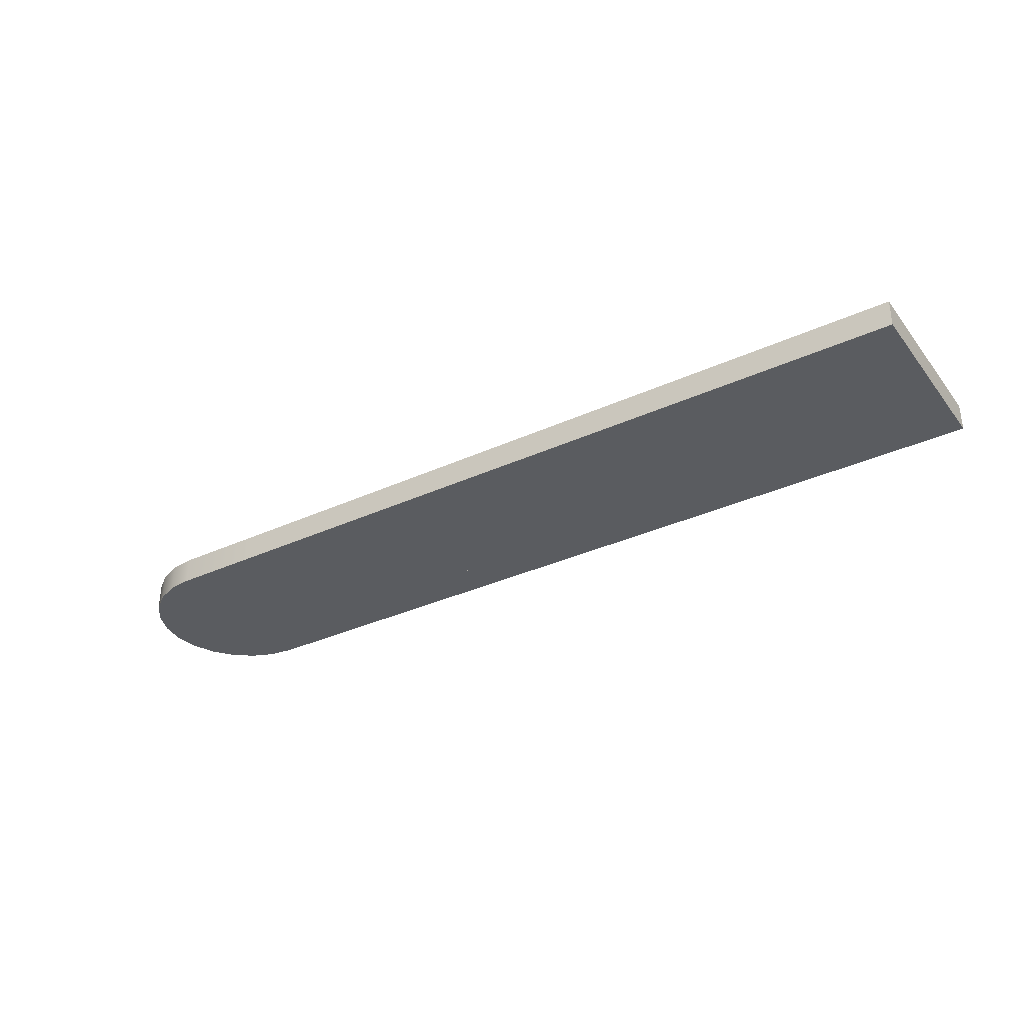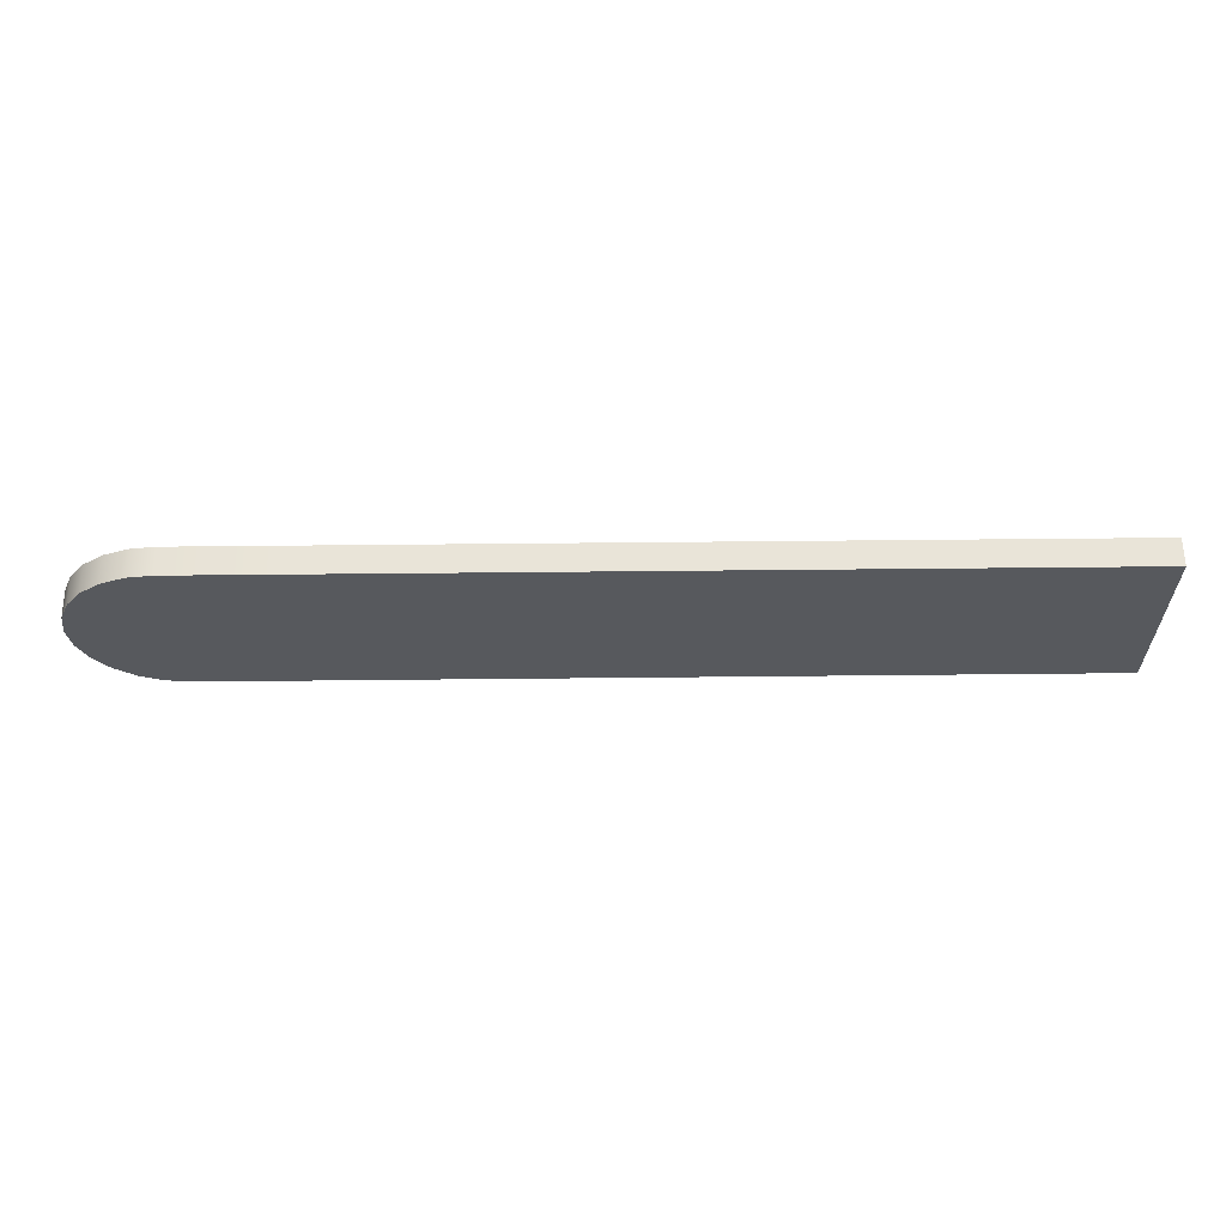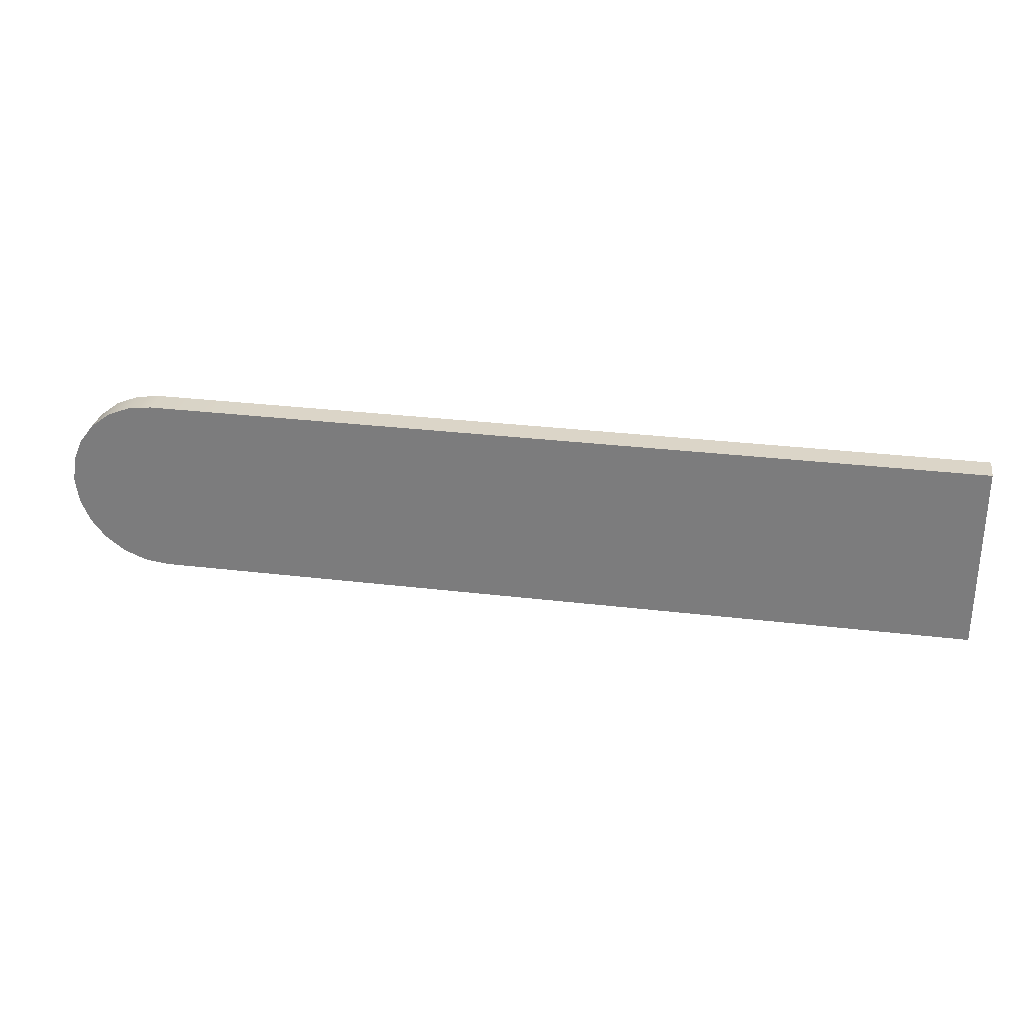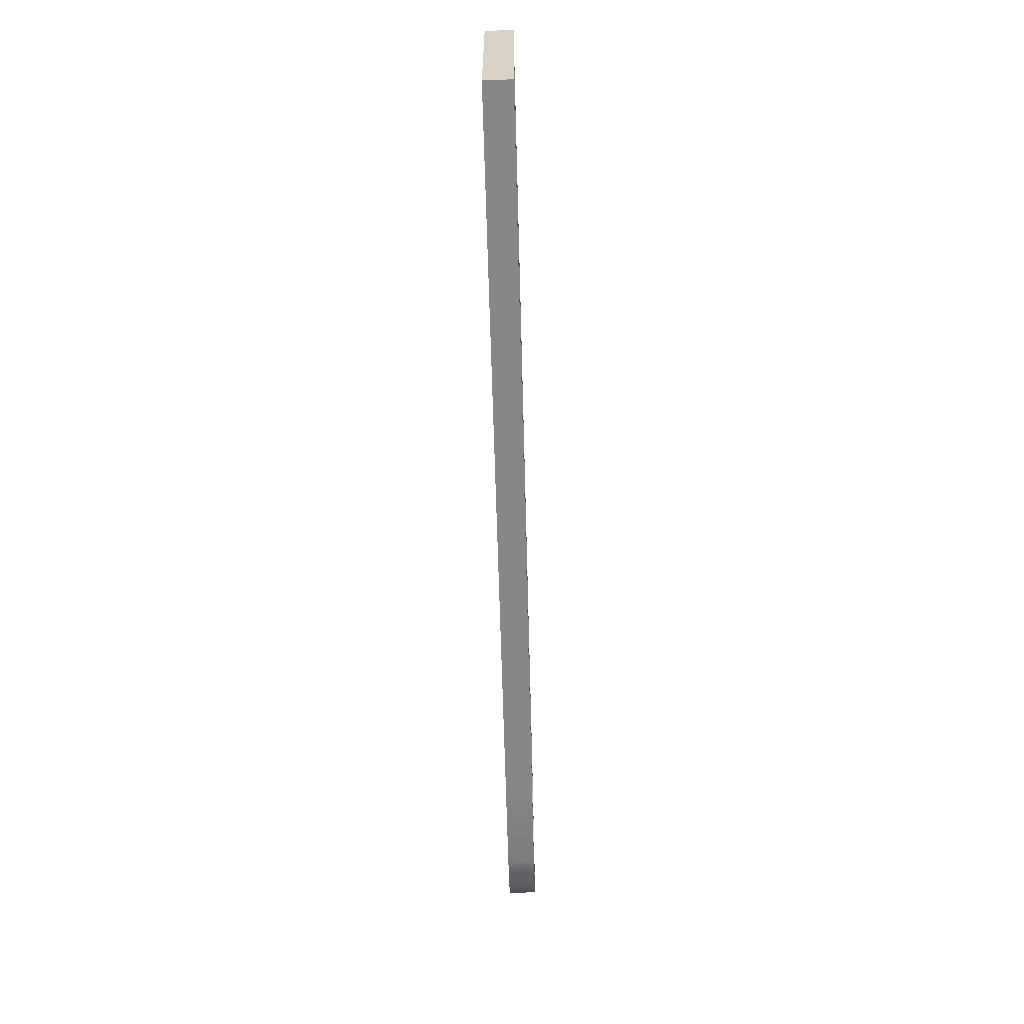
<metadata>
{"format":"obj","ext":"obj","renderer":"f3d","projection":"perspective","resolution":1024,"background":"white","views":[{"elev":-33.9,"azim":32.0,"up":"+Y"},{"elev":60.7,"azim":-0.6,"up":"+Z"},{"elev":29.5,"azim":10.1,"up":"+Z"},{"elev":-62.4,"azim":91.5,"up":"+Z"}]}
</metadata>
<code>
o straight
v 0.5 0.1467 -0.5
v 0.5 0 -0.4
v 0.5 0 -0.5
v 0.5 0.06333 -0.4
v 0.5 0.1467 -0.4
v -0.5 0 -0.4
v -0.5 0 -0.5
v -0.5 -0 0.4
v 0.5 -0 0.4
v -0.5 -0 0.5
v 0.5 -0 0.5
v -0.5 0.1467 -0.5
v -0.5 0.1467 0.5
v 0.5 0.1467 0.4
v -0.5 0.1467 0.4
v 0.5 0.1467 0.5
v -0.5 0.06333 0.4
v -0.5 0.1467 -0.4
v -0.5 0.06333 -0.4
v 0.5 0.06333 0.4
v 1.5 0.1467 -0.5
v 1.5 0 -0.4
v 1.5 0 -0.5
v 1.5 0.06333 -0.4
v 1.5 0.1467 -0.4
v 0.5 0 -0.4
v 0.5 0 -0.5
v 0.5 -0 0.4
v 1.5 -0 0.4
v 0.5 -0 0.5
v 1.5 -0 0.5
v 0.5 0.1467 -0.5
v 0.5 0.1467 0.5
v 1.5 0.1467 0.4
v 0.5 0.1467 0.4
v 1.5 0.1467 0.5
v 0.5 0.06333 0.4
v 0.5 0.1467 -0.4
v 0.5 0.06333 -0.4
v 1.5 0.06333 0.4
v 2.5 0.1467 -0.5
v 2.5 0 -0.4
v 2.5 0 -0.5
v 2.5 0.06333 -0.4
v 2.5 0.1467 -0.4
v 1.5 0 -0.4
v 1.5 0 -0.5
v 1.5 -0 0.4
v 2.5 -0 0.4
v 1.5 -0 0.5
v 2.5 -0 0.5
v 1.5 0.1467 -0.5
v 1.5 0.1467 0.5
v 2.5 0.1467 0.4
v 1.5 0.1467 0.4
v 2.5 0.1467 0.5
v 1.5 0.06333 0.4
v 1.5 0.1467 -0.4
v 1.5 0.06333 -0.4
v 2.5 0.06333 0.4
f 1 2 3
f 2 1 4
f 4 1 5
f 3 6 7
f 6 3 2
f 6 2 8
f 8 2 9
f 8 9 10
f 10 9 11
f 1 7 12
f 7 1 3
f 13 14 15
f 14 13 16
f 11 13 10
f 13 11 16
f 13 8 10
f 8 13 17
f 17 13 15
f 18 1 12
f 1 18 5
f 4 18 19
f 18 4 5
f 14 17 15
f 17 14 20
f 20 11 9
f 11 20 16
f 16 20 14
f 19 7 6
f 7 19 12
f 12 19 18
f 21 22 23
f 22 21 24
f 24 21 25
f 23 26 27
f 26 23 22
f 26 22 28
f 28 22 29
f 28 29 30
f 30 29 31
f 21 27 32
f 27 21 23
f 33 34 35
f 34 33 36
f 31 33 30
f 33 31 36
f 33 28 30
f 28 33 37
f 37 33 35
f 38 21 32
f 21 38 25
f 24 38 39
f 38 24 25
f 34 37 35
f 37 34 40
f 40 31 29
f 31 40 36
f 36 40 34
f 39 27 26
f 27 39 32
f 32 39 38
f 41 42 43
f 42 41 44
f 44 41 45
f 43 46 47
f 46 43 42
f 46 42 48
f 48 42 49
f 48 49 50
f 50 49 51
f 41 47 52
f 47 41 43
f 53 54 55
f 54 53 56
f 51 53 50
f 53 51 56
f 53 48 50
f 48 53 57
f 57 53 55
f 58 41 52
f 41 58 45
f 44 58 59
f 58 44 45
f 54 57 55
f 57 54 60
f 60 51 49
f 51 60 56
f 56 60 54
f 59 47 46
f 47 59 52
f 52 59 58
f 17 4 19
f 4 17 20
f 4 9 2
f 9 4 20
f 17 6 8
f 6 17 19
f 37 24 39
f 24 37 40
f 24 29 22
f 29 24 40
f 37 26 28
f 26 37 39
f 57 44 59
f 44 57 60
f 44 49 42
f 49 44 60
f 57 46 48
f 46 57 59
o holeRound
v -0.9999 0 0.5
v -0.5 0 0.4
v -0.5 0 0.5
v -1.129 0 0.4829
v -1.25 0 0.433
v -1.353 0 0.3535
v -0.5 -0 -0.4
v -1.433 0 0.25
v -1.483 0 0.1294
v -1.5 0 0
v -1.483 -0 -0.1294
v -1.433 -0 -0.25
v -1.353 -0 -0.3535
v -1.25 -0 -0.433
v -0.5 -0 -0.5
v -1.129 -0 -0.4829
v -0.9999 -0 -0.5
v -0.9999 0.1467 0.5
v -0.5 0.1467 0.5
v -0.5 0.1467 -0.5
v -0.5 0.06333 -0.4
v -0.5 0.1467 -0.4
v -1.129 0.1467 0.4829
v -1.25 0.1467 0.433
v -1.353 0.1467 0.3535
v -1.433 0.1467 0.25
v -1.483 0.1467 0.1294
v -1.5 0.1467 0
v -1.483 0.1467 -0.1294
v -1.433 0.1467 -0.25
v -1.353 0.1467 -0.3535
v -1.25 0.1467 -0.433
v -1.129 0.1467 -0.4829
v -0.9999 0.1467 -0.5
v -0.9999 0.1467 -0.4
v -1.103 0.1467 -0.3863
v -1.2 0.1467 -0.3464
v -1.283 0.1467 -0.2828
v -1.346 0.1467 -0.2
v -1.386 0.1467 -0.1035
v -1.4 0.1467 0
v -1.386 0.1467 0.1035
v -1.346 0.1467 0.2
v -1.283 0.1467 0.2828
v -1.2 0.1467 0.3464
v -1.103 0.1467 0.3863
v -0.9999 0.1467 0.4
v -0.5 0.1467 0.4
v -0.9999 0.06333 0.4
v -0.5 0.06333 0.4
v -1.103 0.06333 0.3863
v -1.2 0.06333 0.3464
v -1.283 0.06333 0.2828
v -1.346 0.06333 0.2
v -1.386 0.06333 0.1035
v -1.4 0.06333 0
v -1.386 0.06333 -0.1035
v -1.346 0.06333 -0.2
v -1.283 0.06333 -0.2828
v -1.2 0.06333 -0.3464
v -1.103 0.06333 -0.3863
v -0.9999 0.06333 -0.4
v -1.047 0.06333 -0.04714
v -1.033 0.03166 -0.05773
v -1.033 0.06333 -0.05773
v -1.047 0.03166 -0.04714
v -1.058 0.03166 -0.03333
v -1.058 0.06333 -0.03333
v -1.064 0.03166 -0.01725
v -1.064 0.06333 -0.01725
v -1.067 0.03166 0
v -1.067 0.06333 0
v -1.064 0.03166 0.01725
v -1.064 0.06333 0.01725
v -1.058 0.03166 0.03333
v -1.058 0.06333 0.03333
v -1.047 0.03166 0.04714
v -1.047 0.06333 0.04714
v -1.033 0.06333 0.05773
v -1.033 0.03166 0.05773
v -1.017 0.06333 0.06439
v -1.017 0.03166 0.06439
v -0.9999 0.06333 0.06666
v -0.9999 0.03166 0.06666
v -0.9826 0.06333 0.06439
v -0.9826 0.03166 0.06439
v -0.9666 0.06333 0.05773
v -0.9666 0.03166 0.05773
v -0.9528 0.06333 0.04714
v -0.9528 0.03166 0.04714
v -0.9422 0.03166 0.03333
v -0.9422 0.06333 0.03333
v -0.9355 0.03166 0.01725
v -0.9355 0.06333 0.01725
v -0.9332 0.03166 -0
v -0.9332 0.06333 -0
v -0.9355 0.03166 -0.01725
v -0.9355 0.06333 -0.01725
v -0.9422 0.03166 -0.03333
v -0.9422 0.06333 -0.03333
v -0.9528 0.03166 -0.04714
v -0.9528 0.06333 -0.04714
v -0.9666 0.06333 -0.05773
v -0.9666 0.03166 -0.05773
v -0.9826 0.06333 -0.06439
v -0.9826 0.03166 -0.06439
v -0.9999 0.06333 -0.06666
v -0.9999 0.03166 -0.06666
v -1.017 0.06333 -0.06439
v -1.017 0.03166 -0.06439
f 61 62 63
f 62 61 64
f 62 64 65
f 62 65 66
f 62 66 67
f 67 66 68
f 67 68 69
f 67 69 70
f 67 70 71
f 67 71 72
f 67 72 73
f 67 73 74
f 67 74 75
f 75 74 76
f 75 76 77
f 78 63 79
f 63 78 61
f 80 67 75
f 67 80 81
f 81 80 82
f 83 61 78
f 61 83 64
f 84 64 83
f 64 84 65
f 85 65 84
f 65 85 66
f 85 68 66
f 68 85 86
f 86 69 68
f 69 86 87
f 87 70 69
f 70 87 88
f 88 71 70
f 71 88 89
f 89 72 71
f 72 89 90
f 90 73 72
f 73 90 91
f 73 92 74
f 92 73 91
f 74 93 76
f 93 74 92
f 76 94 77
f 94 76 93
f 77 80 75
f 80 77 94
f 80 95 82
f 95 80 92
f 92 80 93
f 93 80 94
f 92 96 95
f 91 96 92
f 91 97 96
f 91 98 97
f 90 98 91
f 90 99 98
f 89 99 90
f 89 100 99
f 89 101 100
f 88 101 89
f 88 102 101
f 87 102 88
f 87 103 102
f 86 103 87
f 86 104 103
f 86 105 104
f 85 105 86
f 85 106 105
f 85 107 106
f 84 107 85
f 84 108 107
f 83 108 84
f 78 108 83
f 108 78 79
f 109 108 110
f 108 109 107
f 111 107 109
f 107 111 106
f 112 106 111
f 106 112 105
f 113 105 112
f 105 113 104
f 103 113 114
f 113 103 104
f 102 114 115
f 114 102 103
f 101 115 116
f 115 101 102
f 100 116 117
f 116 100 101
f 99 117 118
f 117 99 100
f 98 118 119
f 118 98 99
f 98 120 97
f 120 98 119
f 97 121 96
f 121 97 120
f 96 122 95
f 122 96 121
f 95 81 82
f 81 95 122
f 110 63 62
f 63 110 79
f 79 110 108
f 123 124 125
f 124 123 126
f 123 127 126
f 127 123 128
f 128 129 127
f 129 128 130
f 130 131 129
f 131 130 132
f 132 133 131
f 133 132 134
f 134 135 133
f 135 134 136
f 136 137 135
f 137 136 138
f 137 139 140
f 139 137 138
f 140 141 142
f 141 140 139
f 142 143 144
f 143 142 141
f 144 145 146
f 145 144 143
f 146 147 148
f 147 146 145
f 148 149 150
f 149 148 147
f 149 151 150
f 151 149 152
f 152 153 151
f 153 152 154
f 154 155 153
f 155 154 156
f 156 157 155
f 157 156 158
f 158 159 157
f 159 158 160
f 160 161 159
f 161 160 162
f 163 161 162
f 161 163 164
f 165 164 163
f 164 165 166
f 167 166 165
f 166 167 168
f 169 168 167
f 168 169 170
f 125 170 169
f 170 125 124
f 81 109 110
f 109 81 111
f 111 81 112
f 112 81 149
f 112 149 147
f 112 147 113
f 113 147 145
f 113 145 114
f 114 145 143
f 114 143 115
f 149 81 152
f 152 81 154
f 154 81 156
f 156 81 158
f 158 81 160
f 160 81 162
f 162 81 163
f 163 81 165
f 165 81 167
f 167 81 117
f 117 81 118
f 118 81 119
f 119 81 120
f 120 81 121
f 121 81 122
f 117 169 167
f 117 125 169
f 117 123 125
f 117 128 123
f 117 130 128
f 116 130 117
f 116 132 130
f 116 134 132
f 116 136 134
f 116 138 136
f 116 139 138
f 116 141 139
f 115 141 116
f 141 115 143
f 81 62 67
f 62 81 110
f 146 142 144
f 142 146 148
f 142 148 140
f 140 148 150
f 140 150 137
f 137 150 151
f 137 151 135
f 135 151 153
f 135 153 133
f 133 153 155
f 133 155 131
f 131 155 157
f 131 157 129
f 129 157 159
f 129 159 127
f 127 159 161
f 127 161 126
f 126 161 164
f 126 164 124
f 124 164 166
f 124 166 170
f 170 166 168
o end
v 3.498 0 -0.5
v 2.498 0 -0.4
v 2.498 0 -0.5
v 3.498 -0 0.5
v 2.498 -0 0.4
v 2.498 -0 0.5
v 3.498 0.1467 -0.5
v 2.498 0.1467 -0.5
v 2.498 0.1467 0.5
v 3.398 0.1467 0.4
v 2.498 0.1467 0.4
v 3.498 0.1467 0.5
v 3.398 0.1467 -0.4
v 2.498 0.1467 -0.4
v 2.498 0.06333 0.4
v 3.398 0.06333 0.4
v 2.498 0.06333 -0.4
v 3.398 0.06333 -0.4
f 171 172 173
f 172 171 174
f 172 174 175
f 175 174 176
f 177 173 178
f 173 177 171
f 179 180 181
f 182 180 179
f 182 183 180
f 177 183 182
f 177 184 183
f 184 177 178
f 174 179 176
f 179 174 182
f 179 175 176
f 175 179 185
f 185 179 181
f 180 185 181
f 185 180 186
f 177 174 171
f 174 177 182
f 187 173 172
f 173 187 178
f 178 187 184
f 188 184 187
f 184 188 183
f 180 188 186
f 188 180 183
f 185 188 187
f 188 185 186
f 185 172 175
f 172 185 187

</code>
